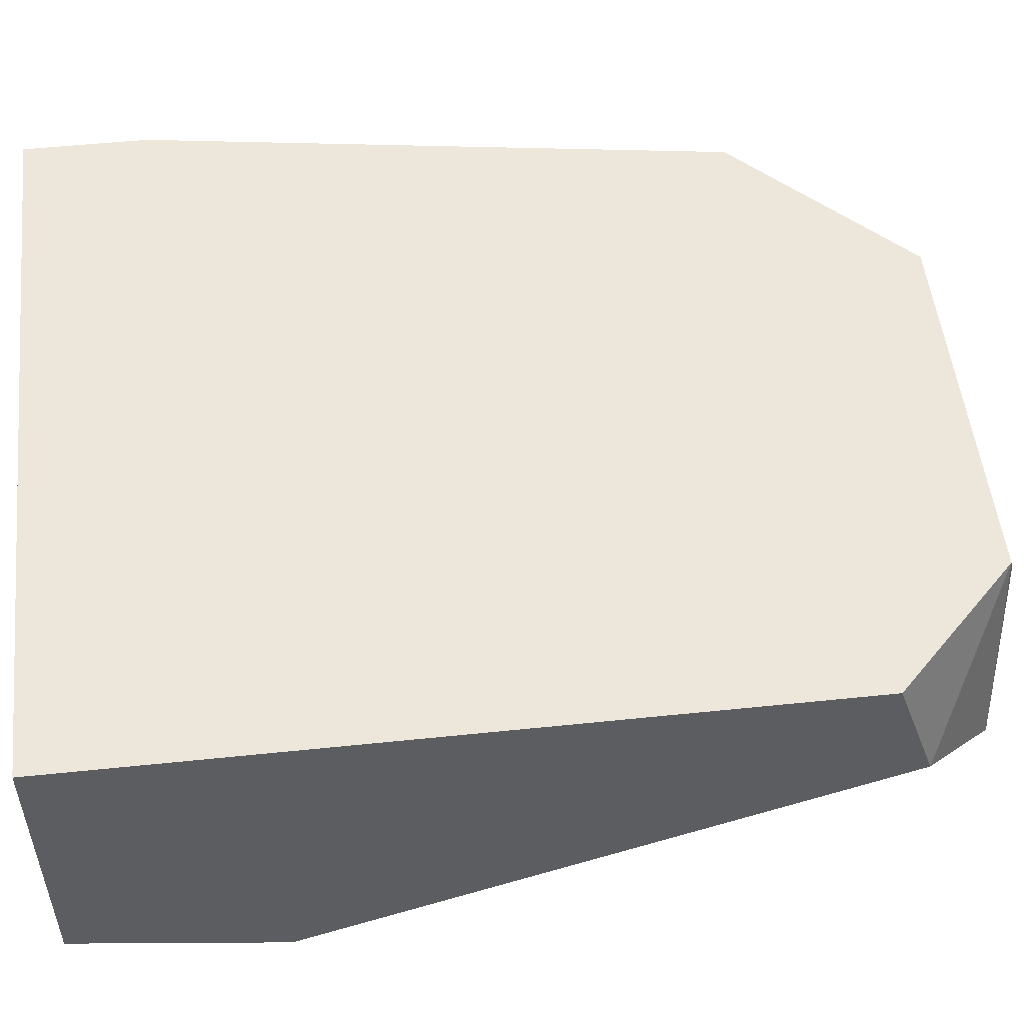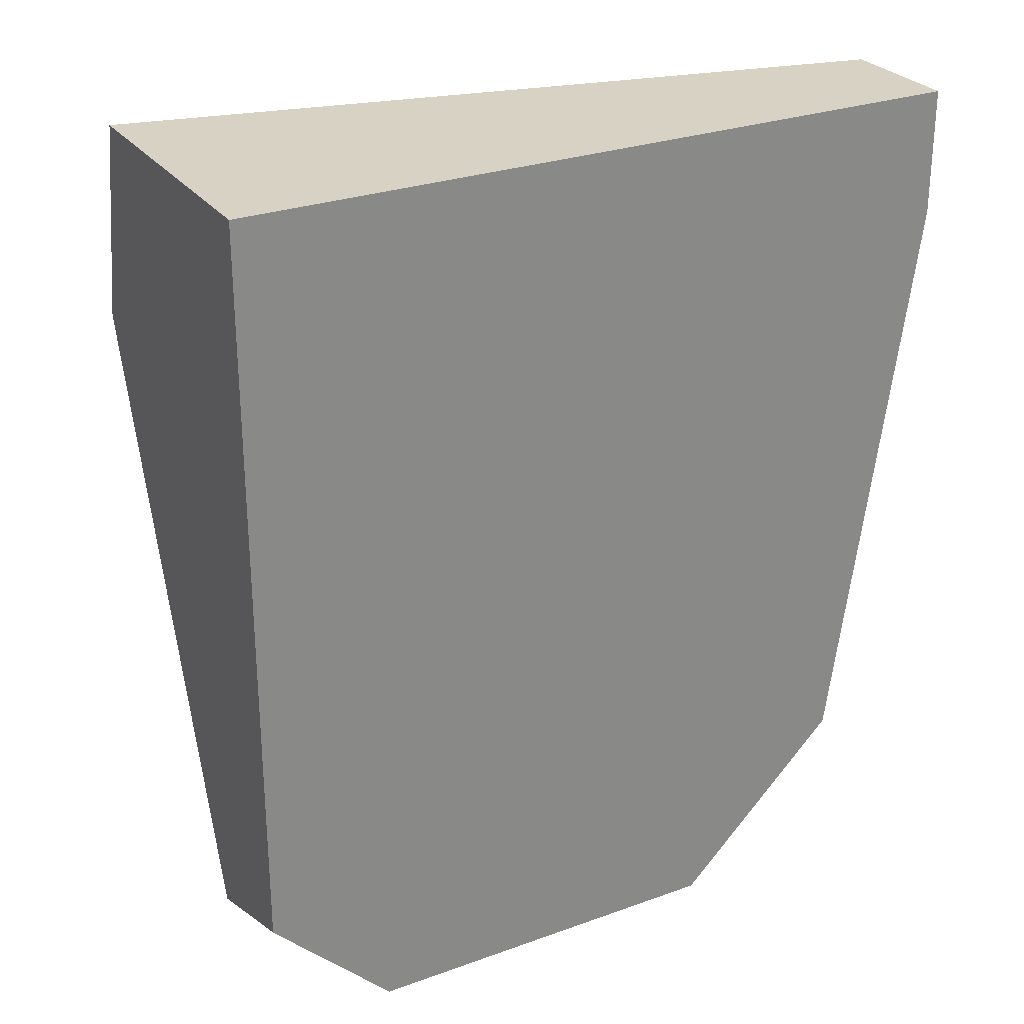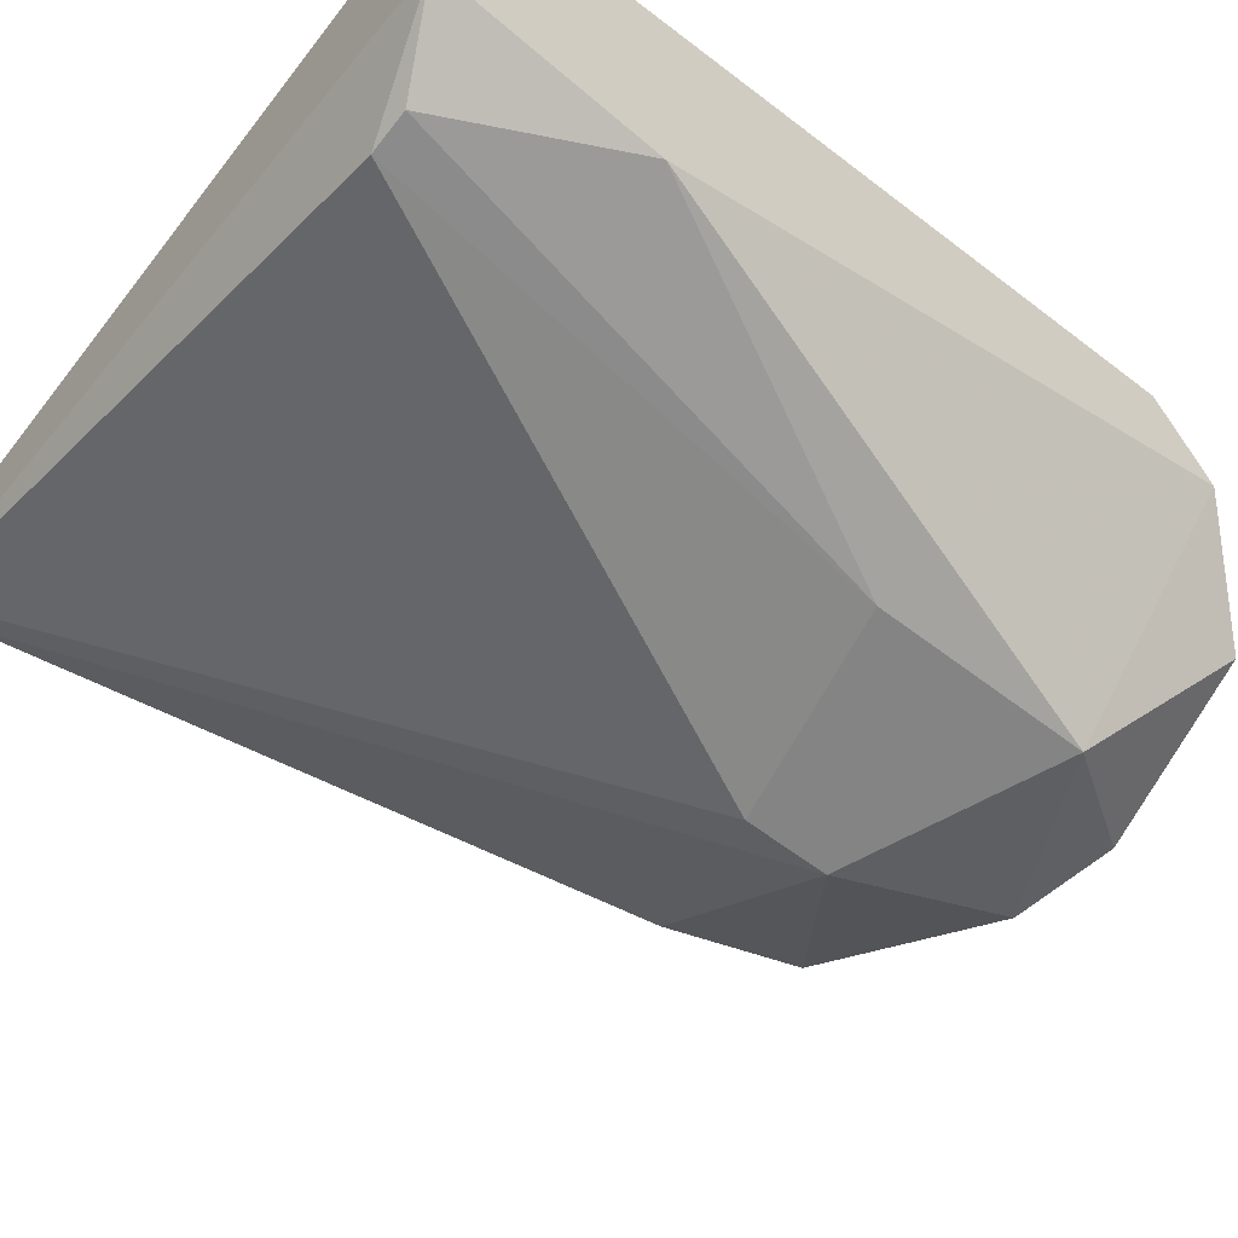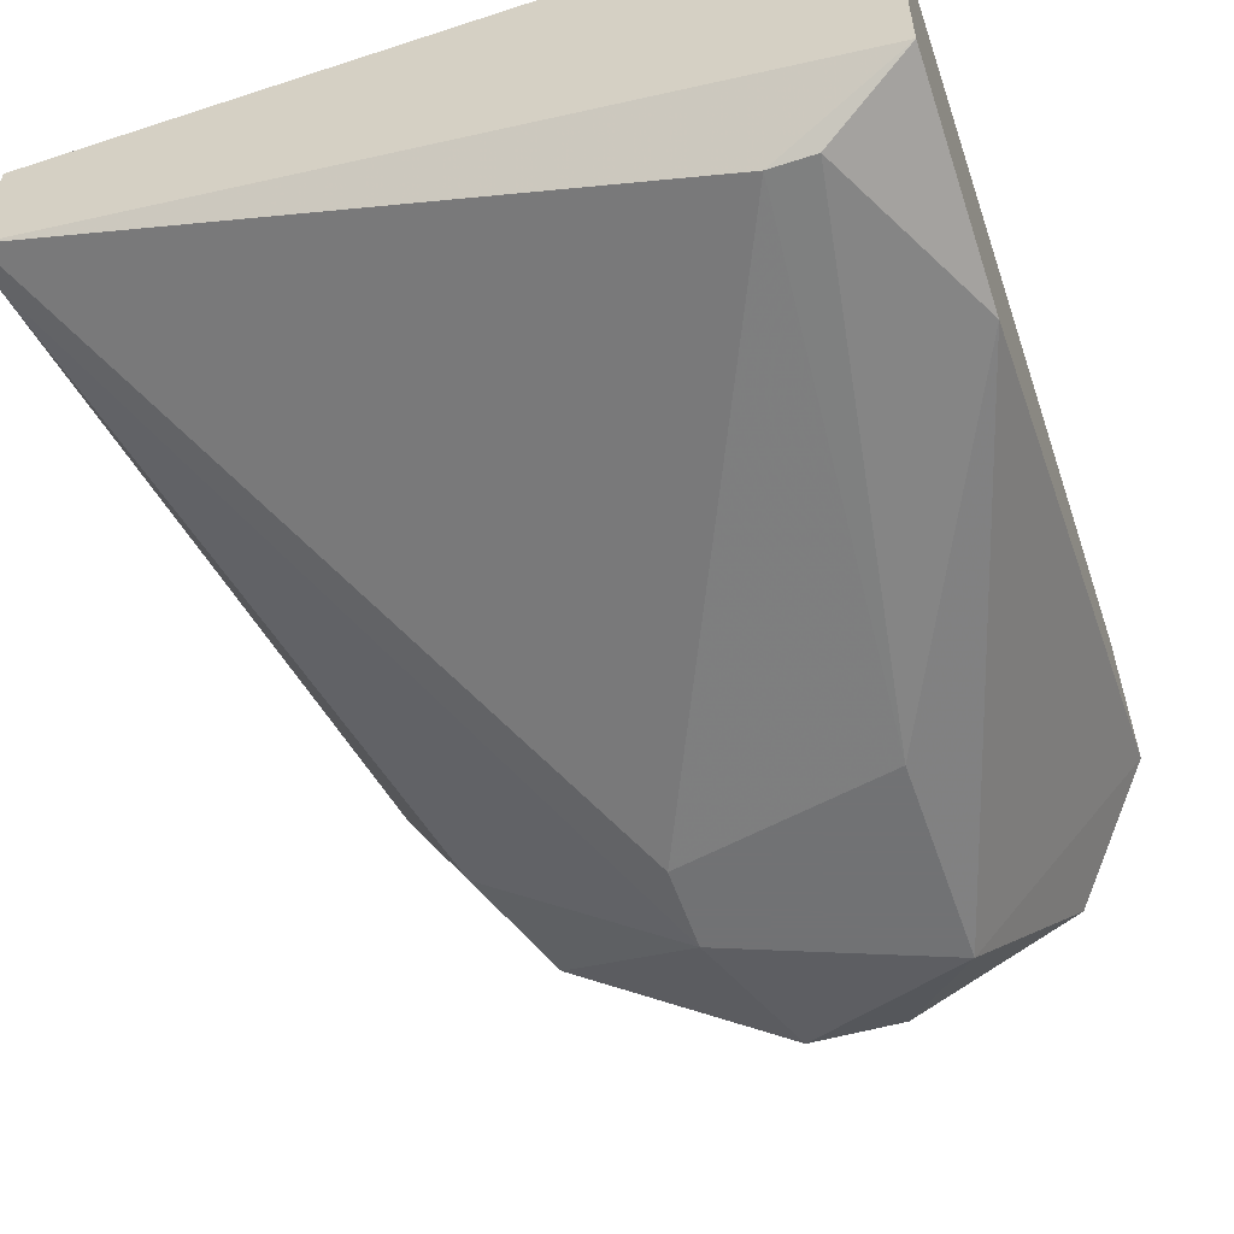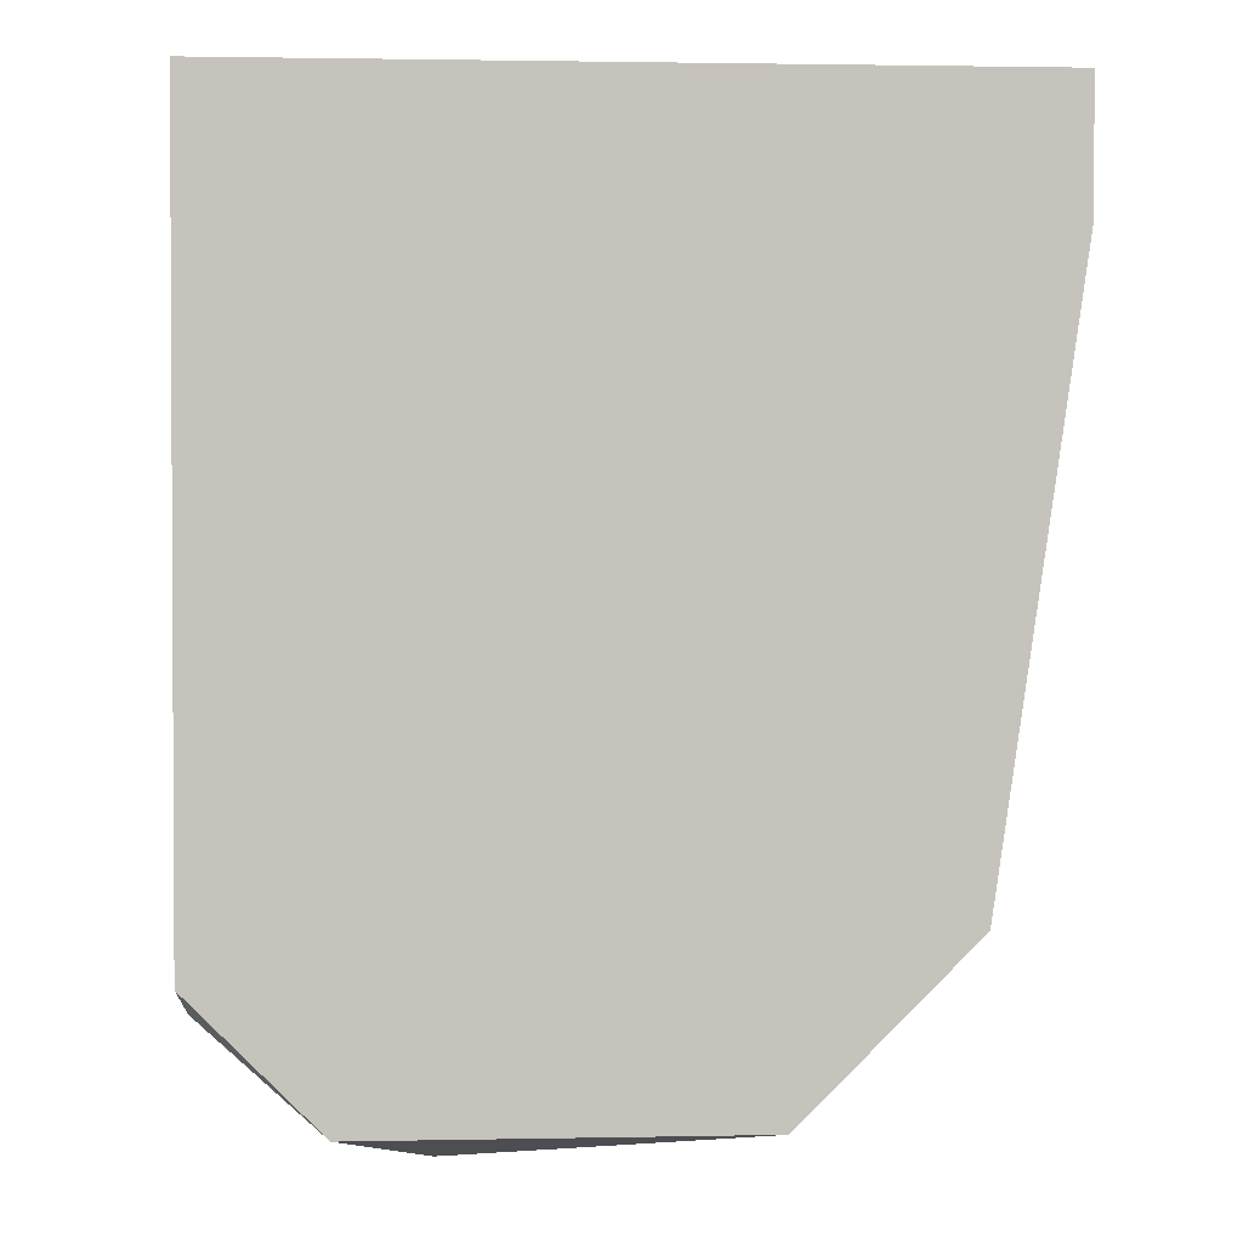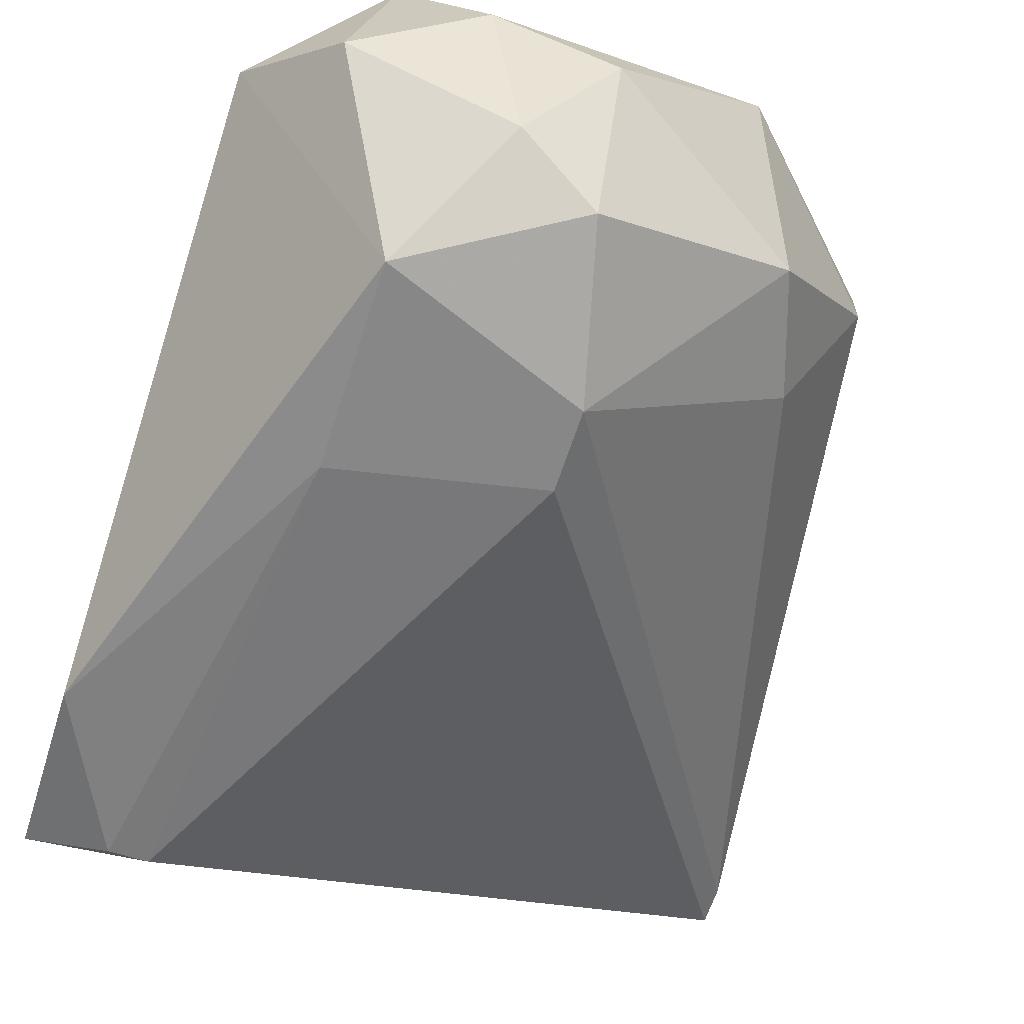
<metadata>
{"format":"obj","ext":"obj","renderer":"f3d","projection":"perspective","resolution":1024,"background":"white","views":[{"elev":52.2,"azim":83.6,"up":"+Y"},{"elev":27.7,"azim":151.1,"up":"+Z"},{"elev":-61.4,"azim":52.1,"up":"+Y"},{"elev":-55.6,"azim":18.9,"up":"+Y"},{"elev":1.7,"azim":176.0,"up":"+Z"},{"elev":-62.5,"azim":162.2,"up":"+Y"}]}
</metadata>
<code>
v -0.02059 -0.007243 -0.03361
v -0.00941 -0.01983 -0.02941
v -0.00941 -0.01983 -0.02242
v -0.02898 -0.01144 -0.004253
v -0.02898 -0.01144 -0.00565
v -0.02898 -0.007243 -0.004253
v -0.02898 -0.007243 -0.008446
v -0.006614 -0.01423 -0.03361
v -0.006614 -0.01843 -0.00565
v -0.02618 -0.008642 -0.02802
v -0.02618 -0.007243 -0.02802
v -0.01081 -0.01144 -0.03501
v -0.02199 -0.01423 -0.03081
v -0.02199 -0.007243 -0.03221
v -0.008011 -0.01843 -0.00565
v -0.008011 -0.007243 -0.03361
v -0.003815 -0.01144 -0.03081
v -0.003815 -0.01703 -0.004253
v -0.003815 -0.01843 -0.01124
v -0.003815 -0.007243 -0.02941
v -0.003815 -0.007243 -0.004253
v -0.0122 -0.01703 -0.03361
v -0.015 -0.01284 -0.03501
v -0.015 -0.01843 -0.03221
v -0.02339 -0.01423 -0.02661
v -0.0164 -0.01983 -0.02661
v -0.0164 -0.01983 -0.02382
f 10 5 7
f 6 21 20
f 6 20 14
f 21 6 4
f 20 21 19
f 2 22 8
f 21 4 18
f 19 21 18
f 9 19 18
f 14 20 16
f 4 26 27
f 26 2 27
f 20 19 17
f 19 2 17
f 2 8 17
f 16 20 17
f 8 16 17
f 13 26 25
f 10 13 25
f 18 4 15
f 9 18 15
f 4 27 15
f 22 2 24
f 2 26 24
f 26 13 24
f 23 22 24
f 13 23 24
f 10 14 1
f 13 10 1
f 14 16 1
f 23 13 1
f 6 14 11
f 14 10 11
f 19 9 3
f 2 19 3
f 27 2 3
f 9 15 3
f 15 27 3
f 8 22 12
f 16 8 12
f 22 23 12
f 1 16 12
f 23 1 12
f 26 4 5
f 4 6 5
f 25 26 5
f 10 25 5
f 6 11 7
f 11 10 7
f 5 6 7

</code>
